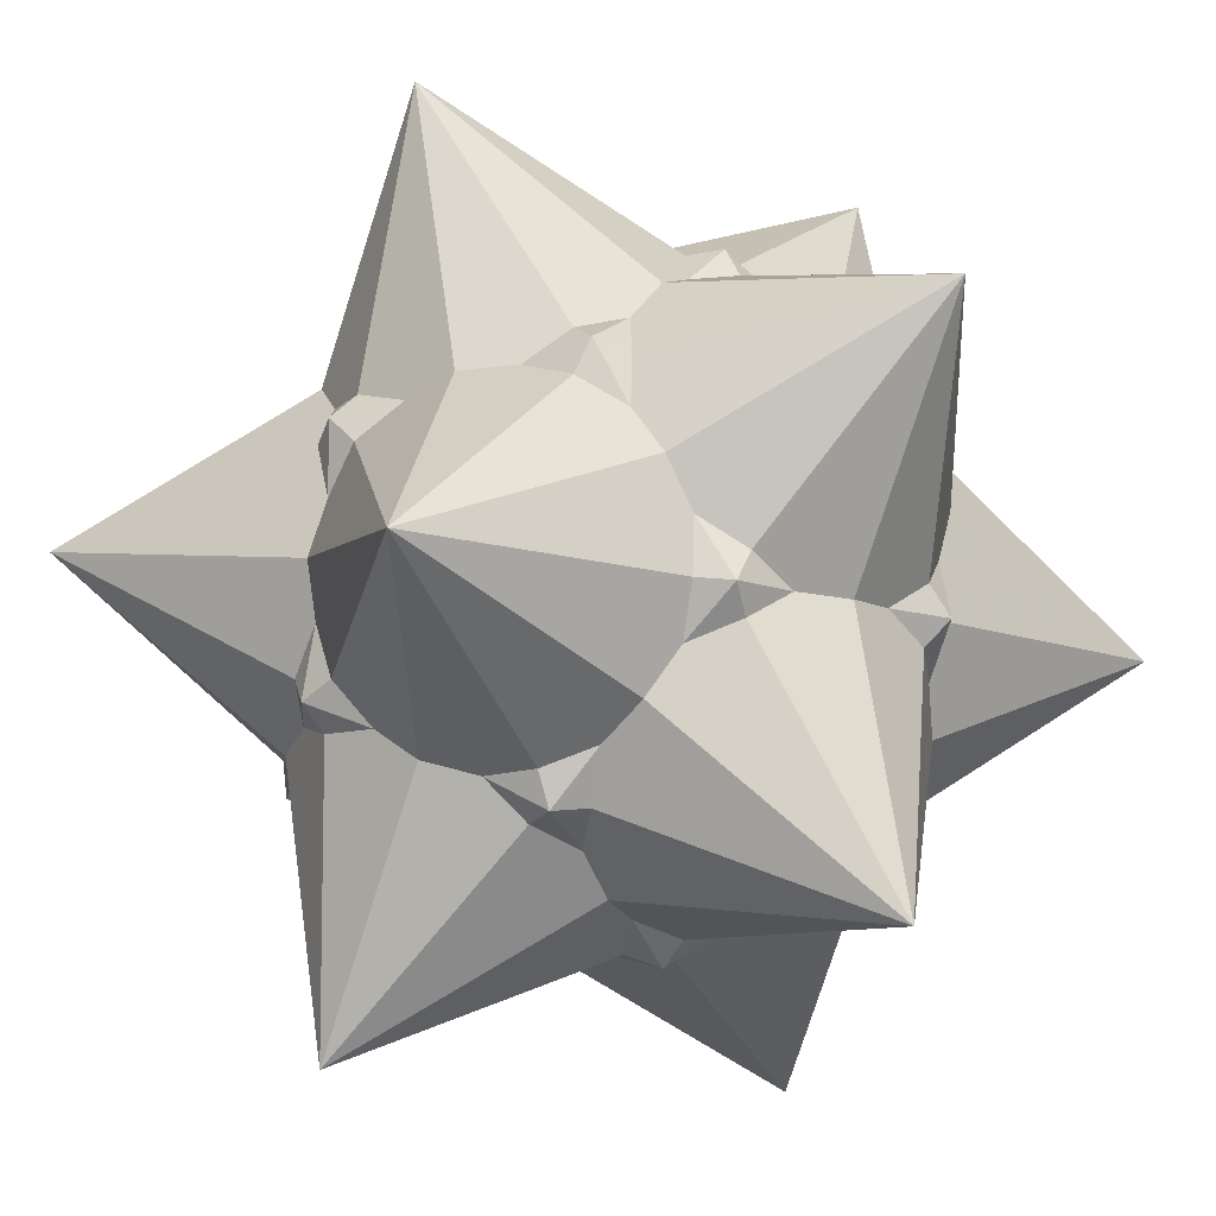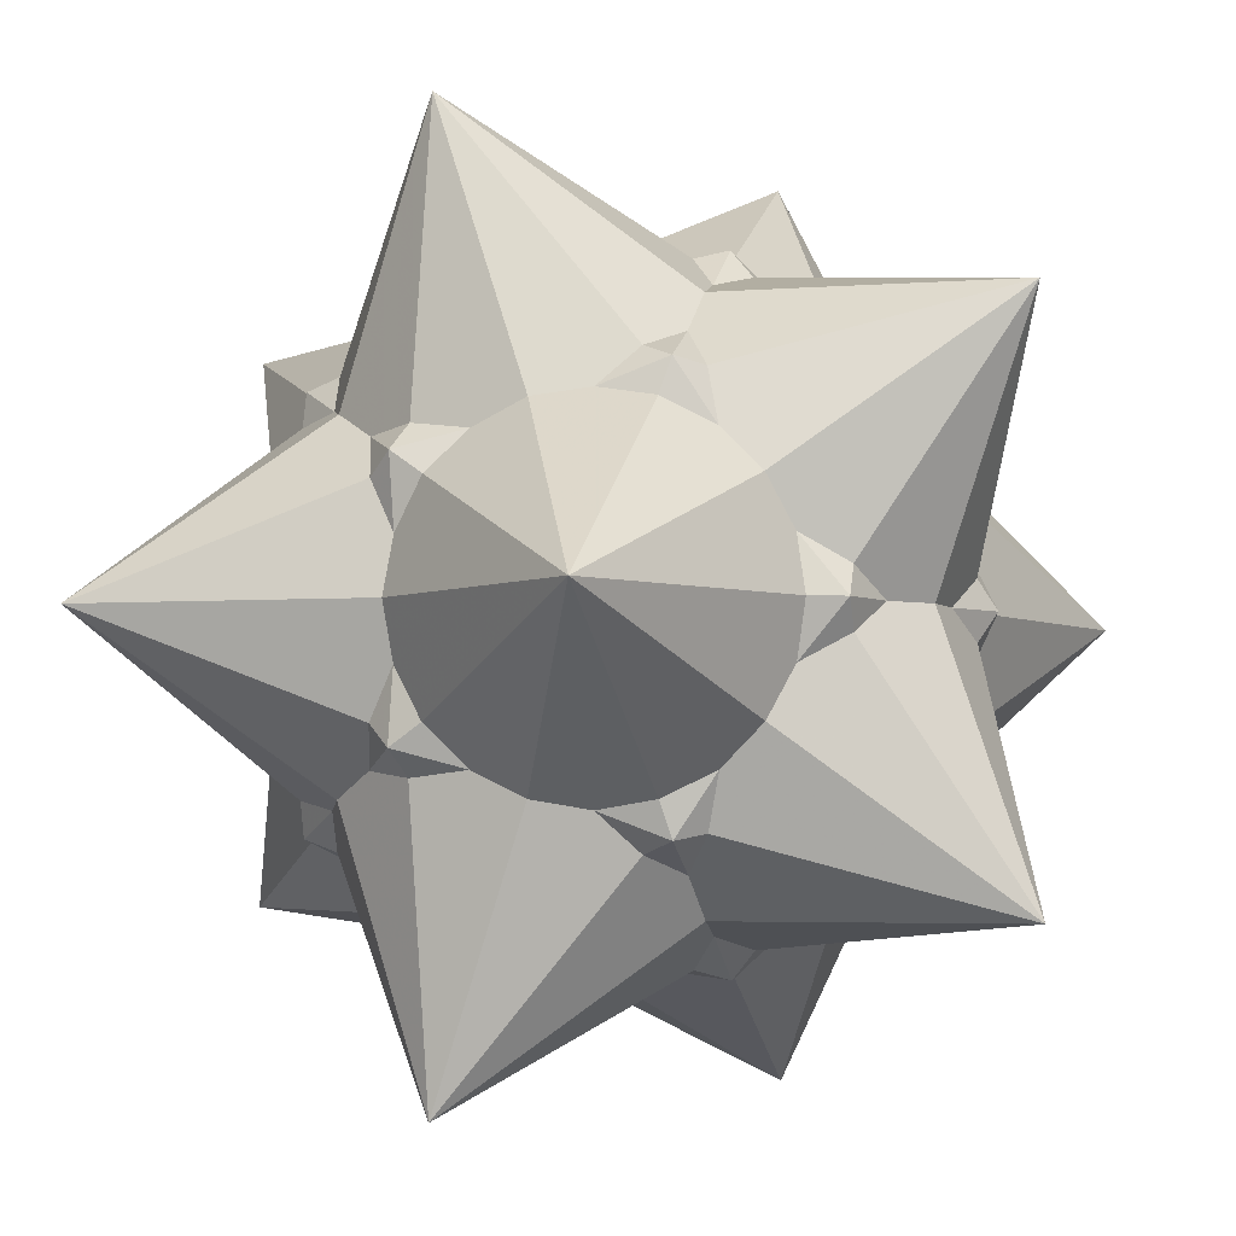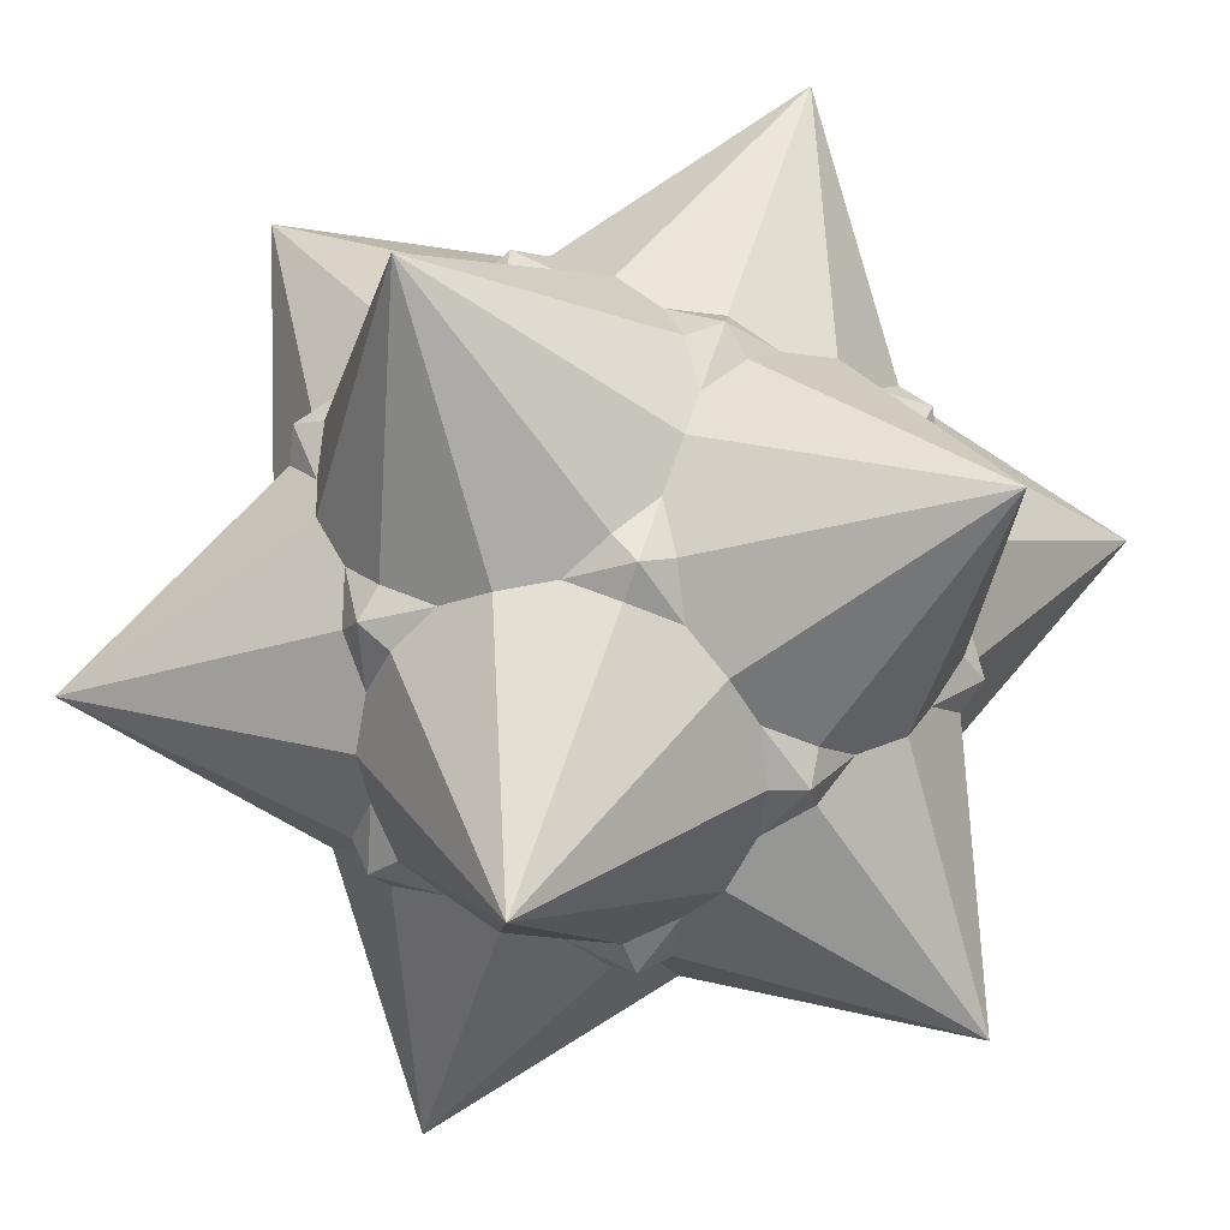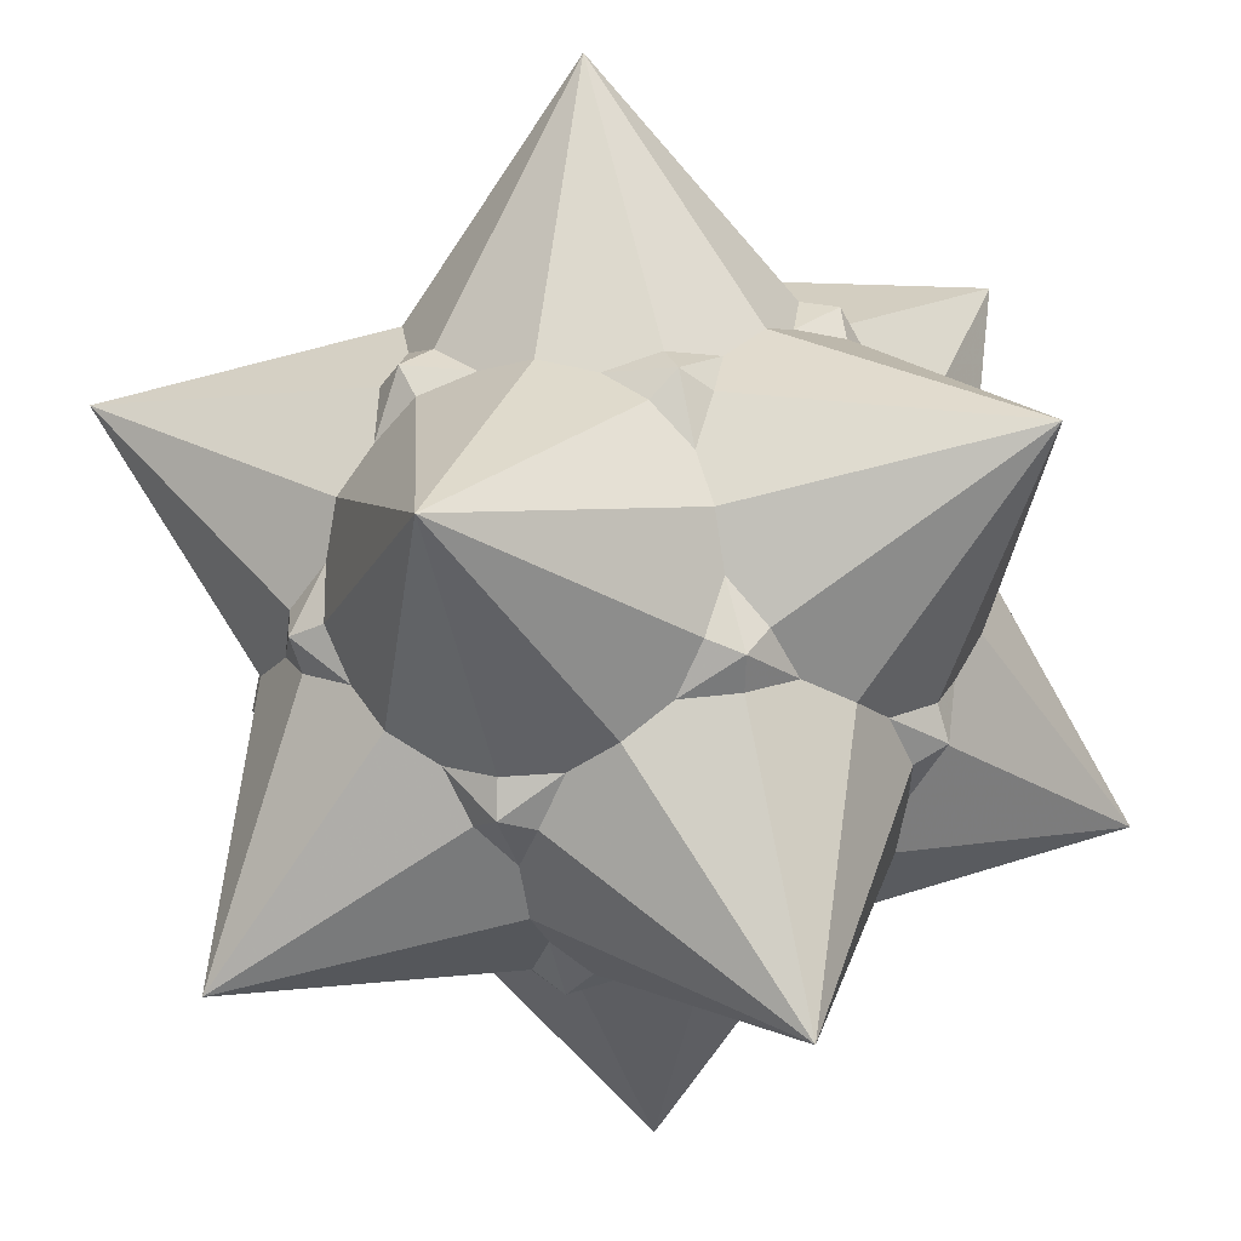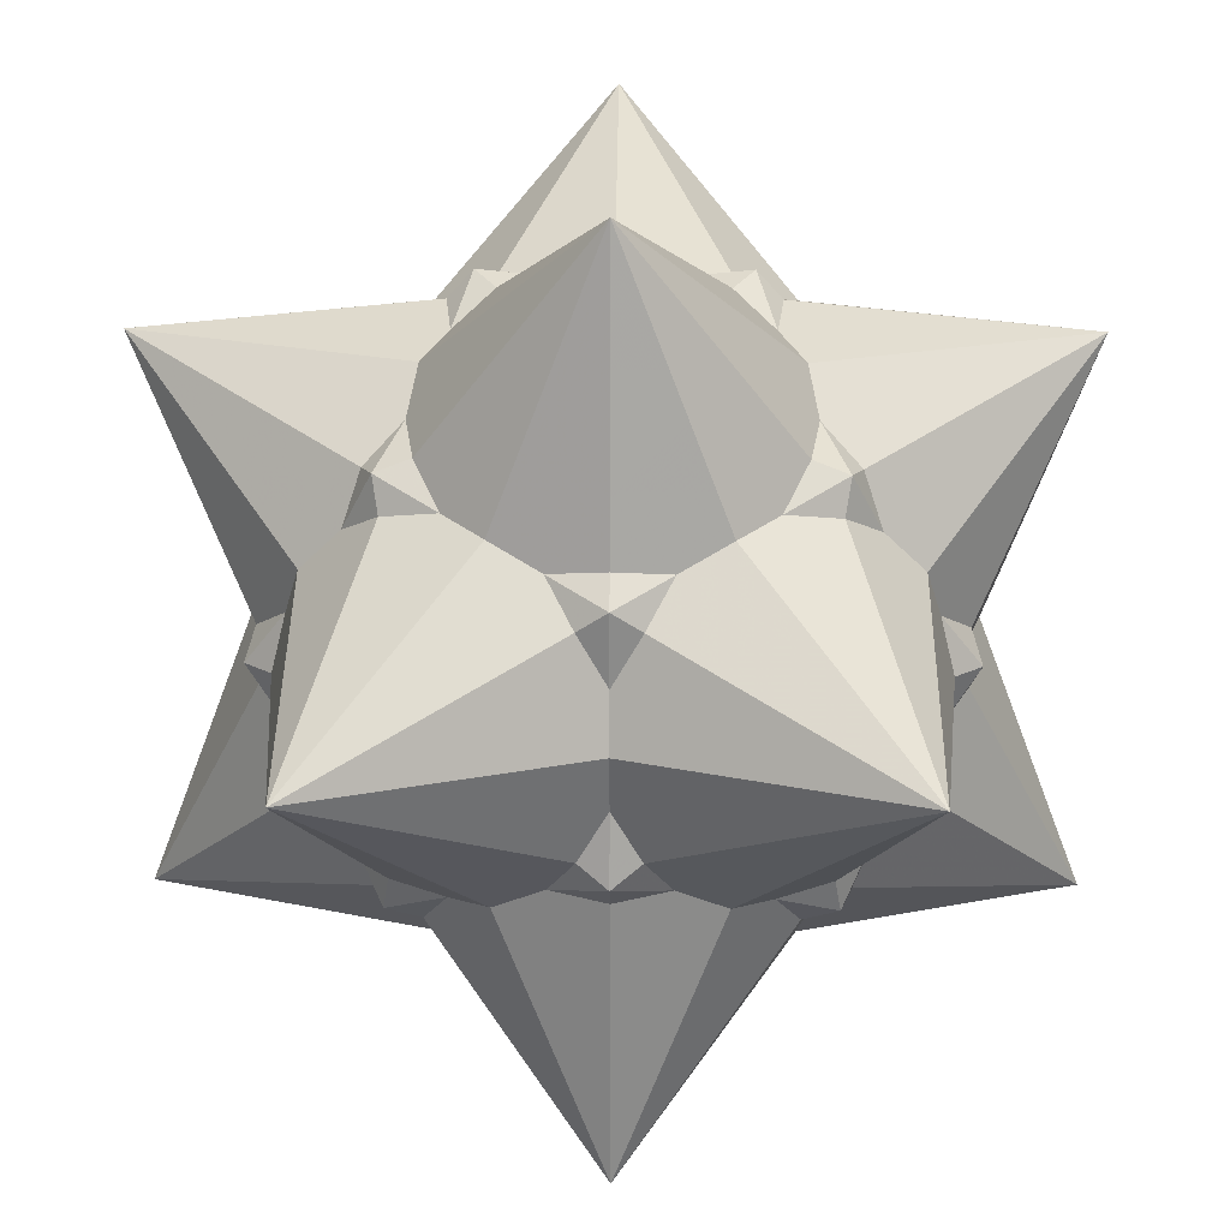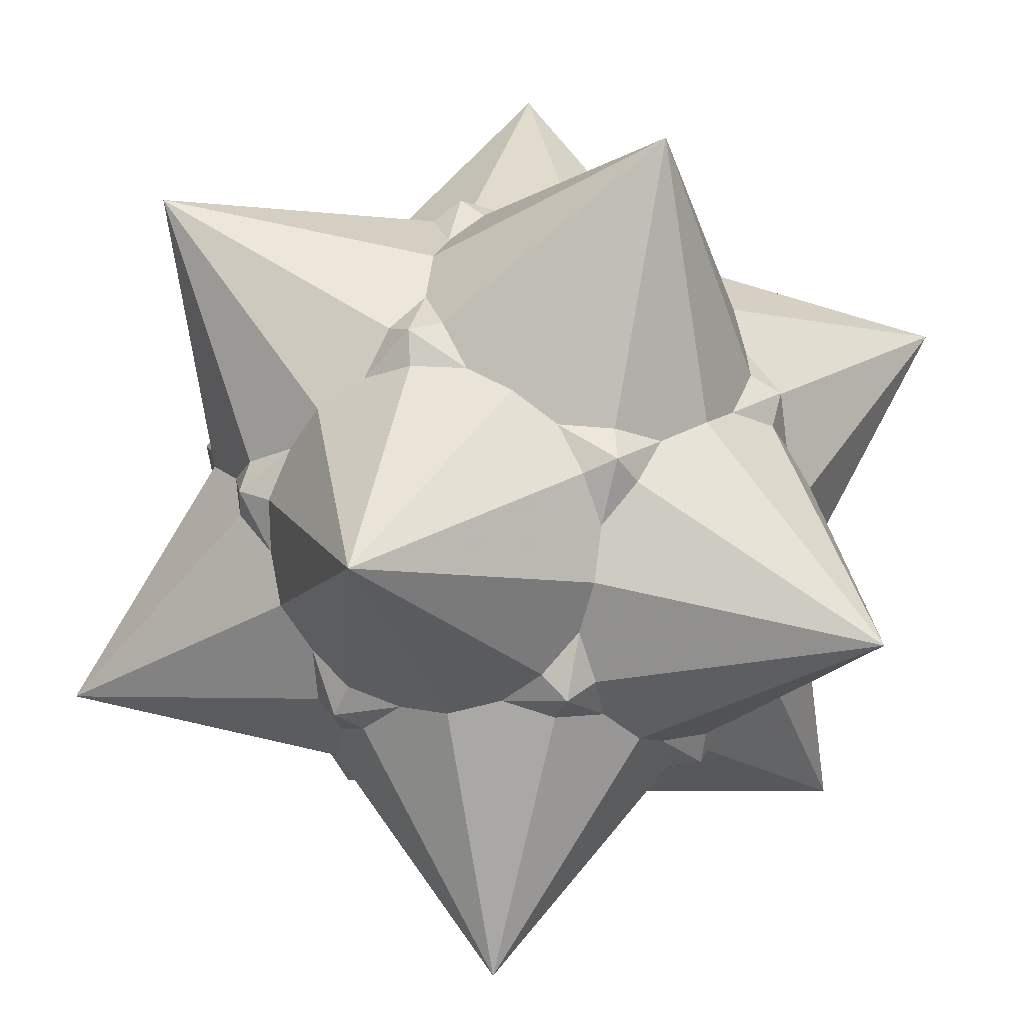
<metadata>
{"format":"obj","ext":"obj","renderer":"f3d","projection":"perspective","resolution":1024,"background":"white","views":[{"elev":-41.3,"azim":-156.9,"up":"+Z"},{"elev":-3.6,"azim":125.9,"up":"+Z"},{"elev":28.2,"azim":131.2,"up":"+Z"},{"elev":-72.8,"azim":35.3,"up":"+Y"},{"elev":20.6,"azim":-89.2,"up":"+Z"},{"elev":68.9,"azim":-56.1,"up":"+Z"}]}
</metadata>
<code>
v 1.677 0 -2.714
v -1.677 0 2.714
v -1.677 0 -2.714
v 2.714 1.677 0
v 2.714 -1.677 0
v -2.714 1.677 0
v -2.714 -1.677 0
v 0 2.714 1.677
v 0 2.714 -1.677
v 0 -2.714 1.677
v 0 -2.714 -1.677
v 0 0.7725 2.023
v 0 0.7725 -2.023
v 0 -0.7725 2.023
v 0 -0.7725 -2.023
v 2.023 0 0.7725
v 2.023 0 -0.7725
v -2.023 0 0.7725
v -2.023 0 -0.7725
v 0.7725 2.023 0
v 0.7725 -2.023 0
v -0.7725 2.023 0
v -0.7725 -2.023 0
v 1.036 0 1.677
v 1.036 0 -1.677
v -1.036 0 1.677
v -1.036 0 -1.677
v 1.677 1.036 0
v 1.677 -1.036 0
v -1.677 1.036 0
v -1.677 -1.036 0
v 0 1.677 1.036
v 0 1.677 -1.036
v 0 -1.677 1.036
v 0 -1.677 -1.036
v 1.25 1.25 1.25
v 1.25 1.25 -1.25
v 1.25 -1.25 1.25
v 1.25 -1.25 -1.25
v -1.25 1.25 1.25
v -1.25 1.25 -1.25
v -1.25 -1.25 1.25
v -1.25 -1.25 -1.25
v 1.677 0 2.714
f 44 17 28
f 44 28 20
f 44 20 32
f 44 32 40
f 44 40 26
f 44 26 42
f 44 42 34
f 44 34 21
f 44 21 29
f 44 29 17
f 1 16 29
f 1 29 21
f 1 21 35
f 1 35 43
f 1 43 27
f 1 27 41
f 1 41 33
f 1 33 20
f 1 20 28
f 1 28 16
f 2 19 31
f 2 31 23
f 2 23 34
f 2 34 38
f 2 38 24
f 2 24 36
f 2 36 32
f 2 32 22
f 2 22 30
f 2 30 19
f 3 18 30
f 3 30 22
f 3 22 33
f 3 33 37
f 3 37 25
f 3 25 39
f 3 39 35
f 3 35 23
f 3 23 31
f 3 31 18
f 4 12 24
f 4 24 38
f 4 38 29
f 4 29 39
f 4 39 25
f 4 25 13
f 4 13 33
f 4 33 22
f 4 22 32
f 4 32 12
f 5 14 34
f 5 34 23
f 5 23 35
f 5 35 15
f 5 15 25
f 5 25 37
f 5 37 28
f 5 28 36
f 5 36 24
f 5 24 14
f 6 12 32
f 6 32 20
f 6 20 33
f 6 33 13
f 6 13 27
f 6 27 43
f 6 43 31
f 6 31 42
f 6 42 26
f 6 26 12
f 7 14 26
f 7 26 40
f 7 40 30
f 7 30 41
f 7 41 27
f 7 27 15
f 7 15 35
f 7 35 21
f 7 21 34
f 7 34 14
f 8 14 24
f 8 24 16
f 8 16 28
f 8 28 37
f 8 37 33
f 8 33 41
f 8 41 30
f 8 30 18
f 8 18 26
f 8 26 14
f 9 15 27
f 9 27 19
f 9 19 30
f 9 30 40
f 9 40 32
f 9 32 36
f 9 36 28
f 9 28 17
f 9 17 25
f 9 25 15
f 10 12 26
f 10 26 18
f 10 18 31
f 10 31 43
f 10 43 35
f 10 35 39
f 10 39 29
f 10 29 16
f 10 16 24
f 10 24 12
f 11 13 25
f 11 25 17
f 11 17 29
f 11 29 38
f 11 38 34
f 11 34 42
f 11 42 31
f 11 31 19
f 11 19 27
f 11 27 13

</code>
